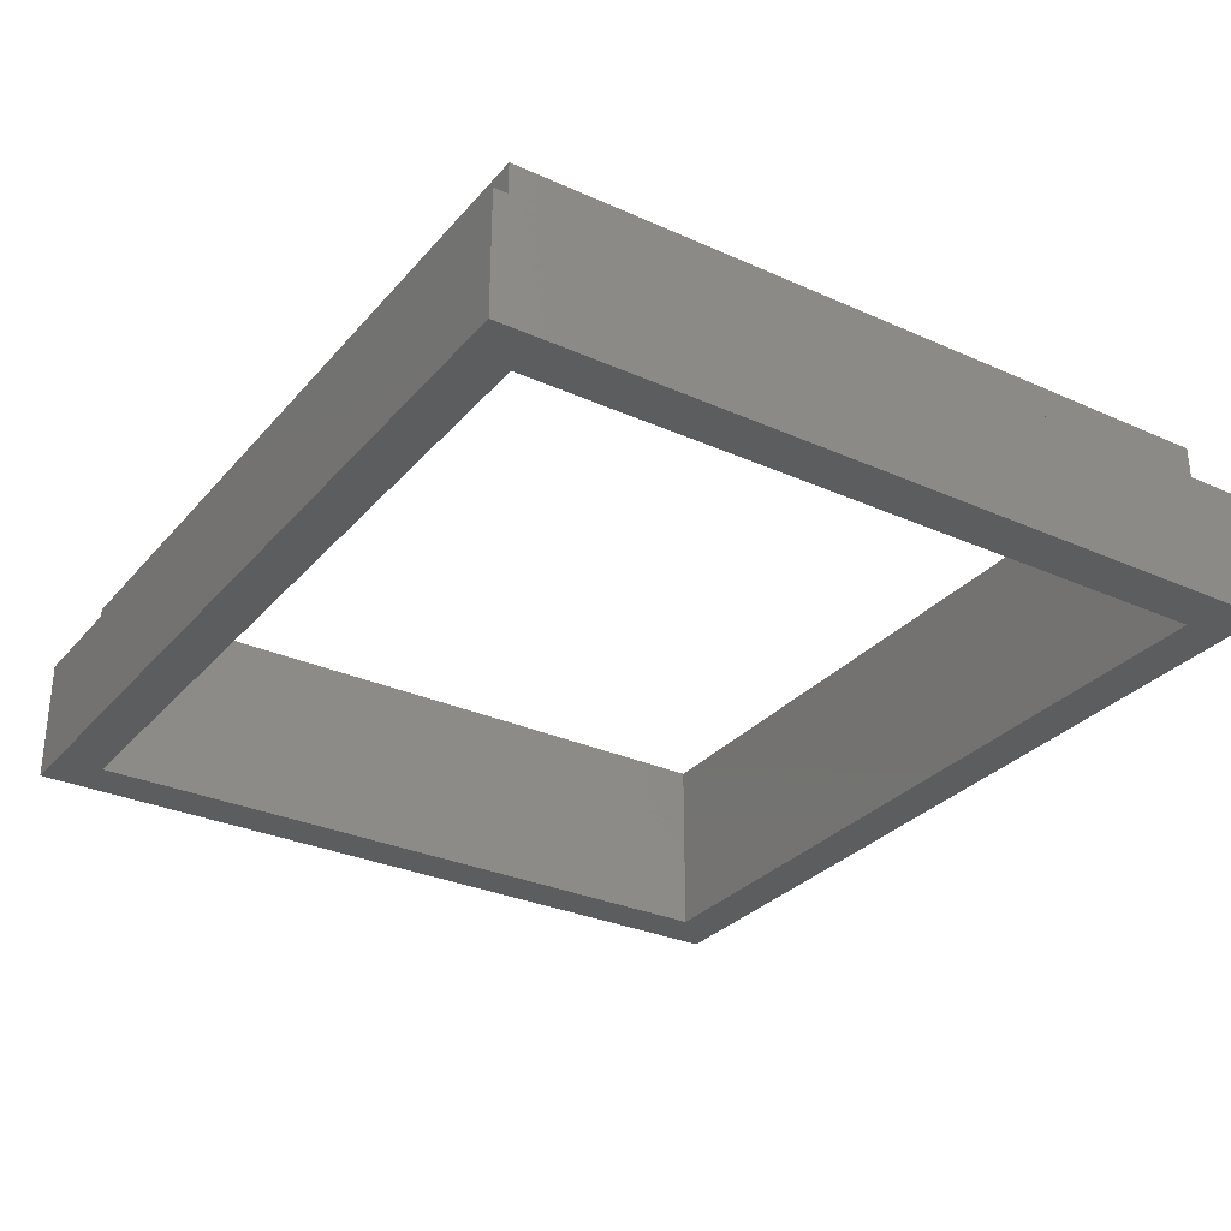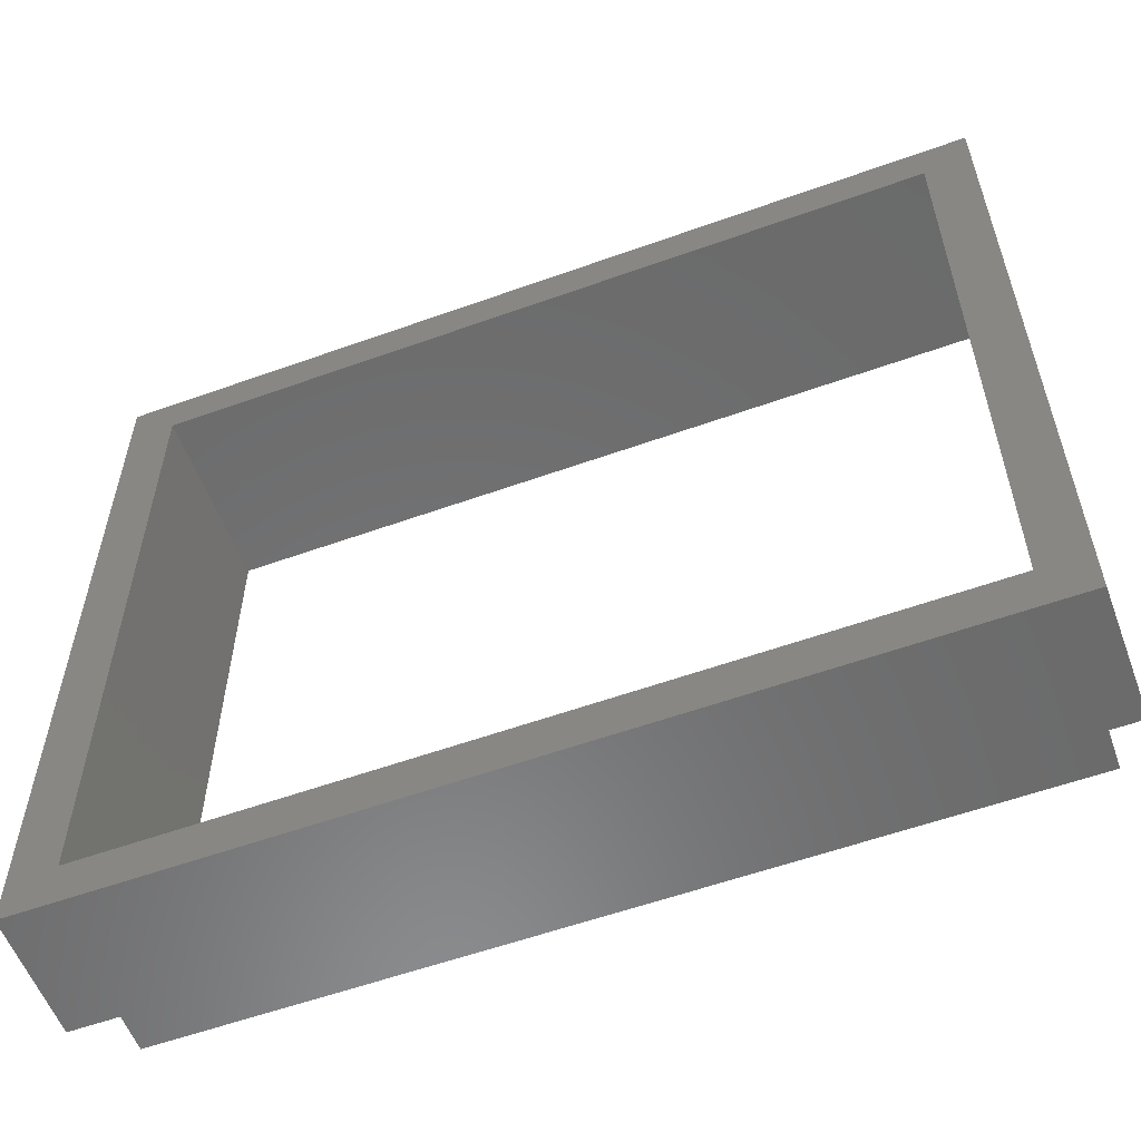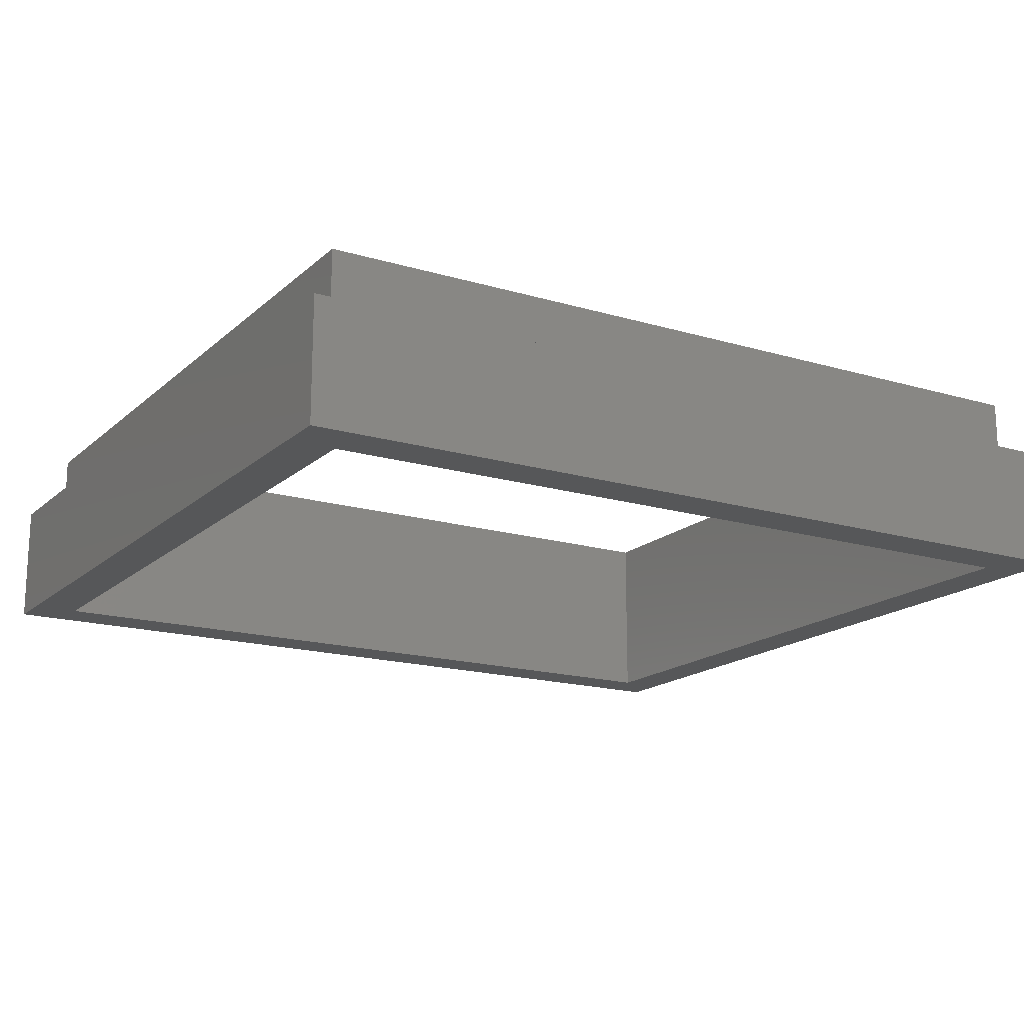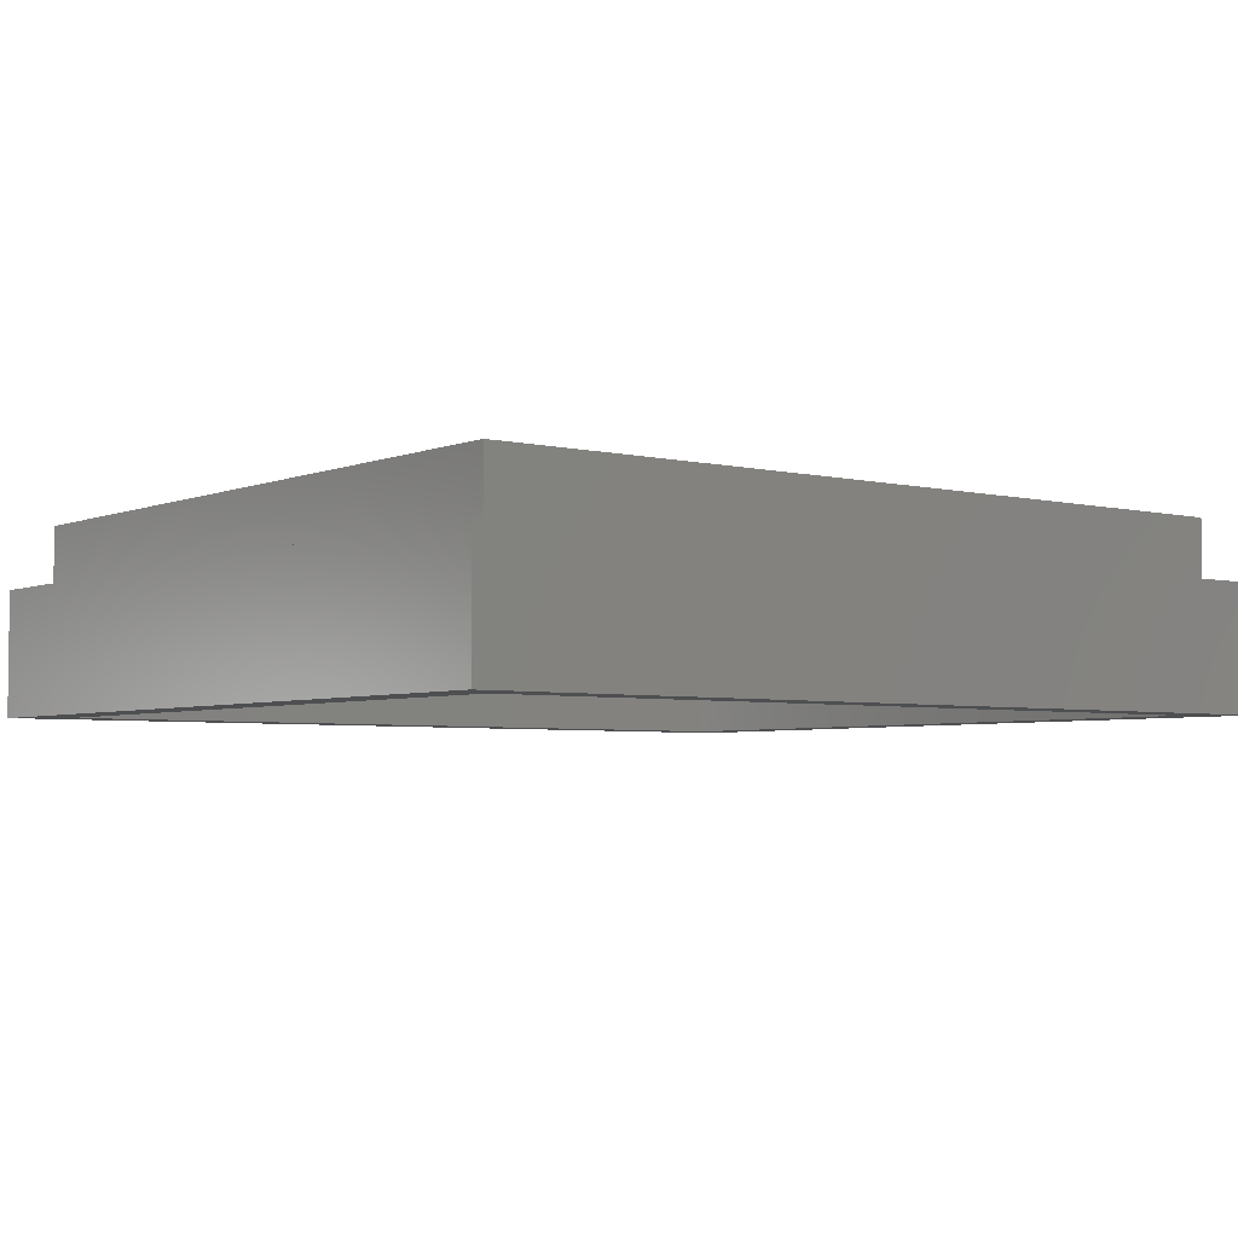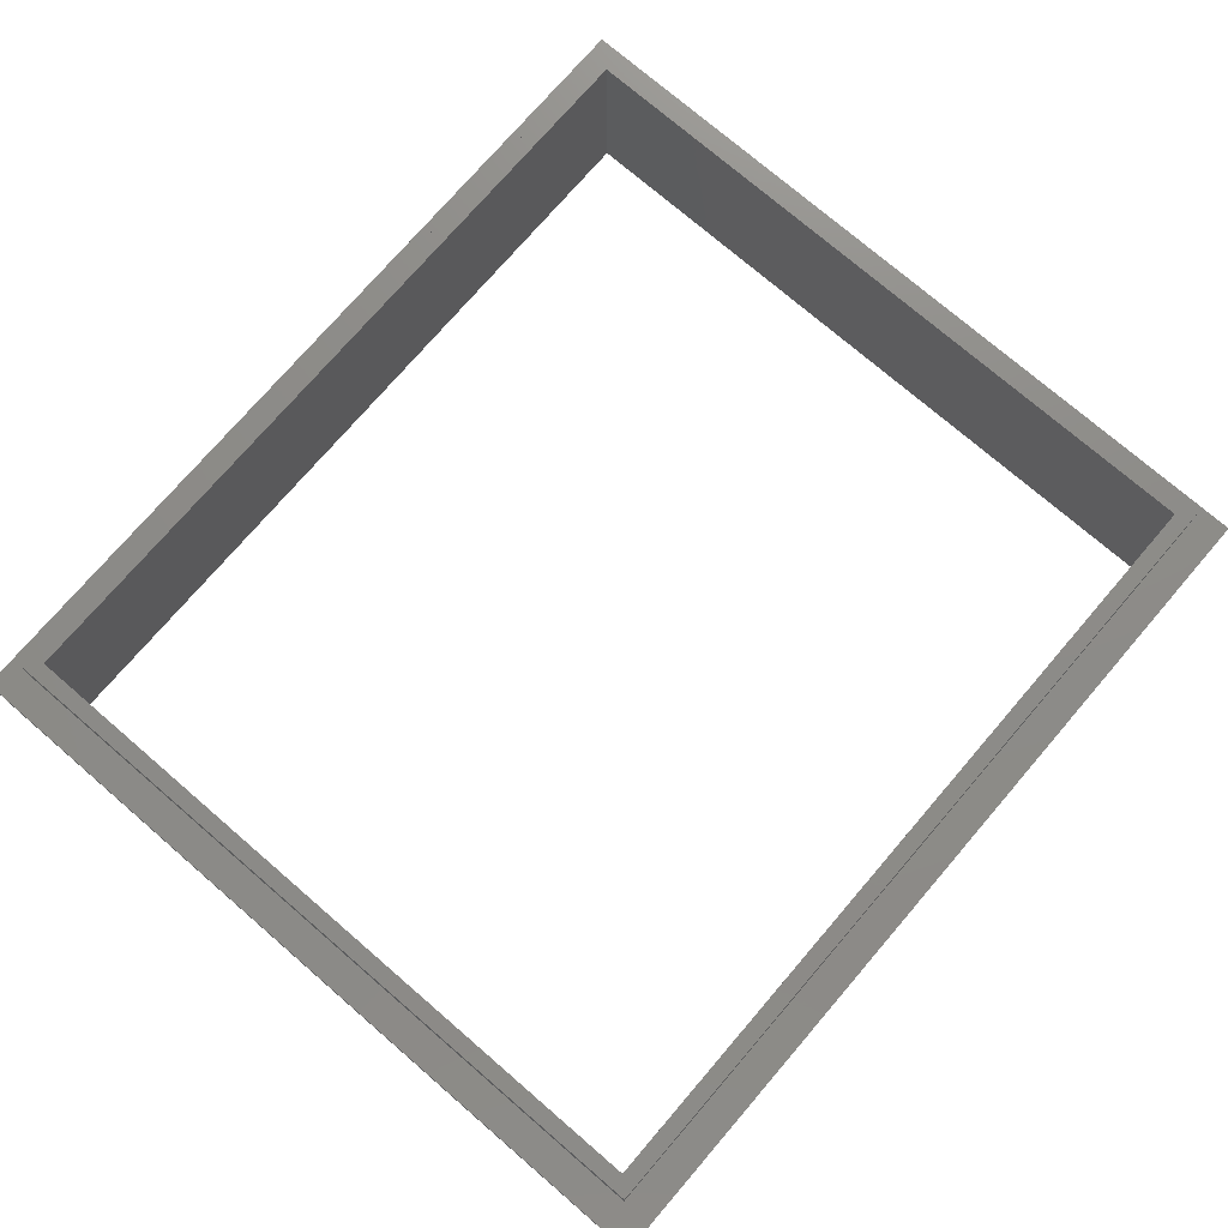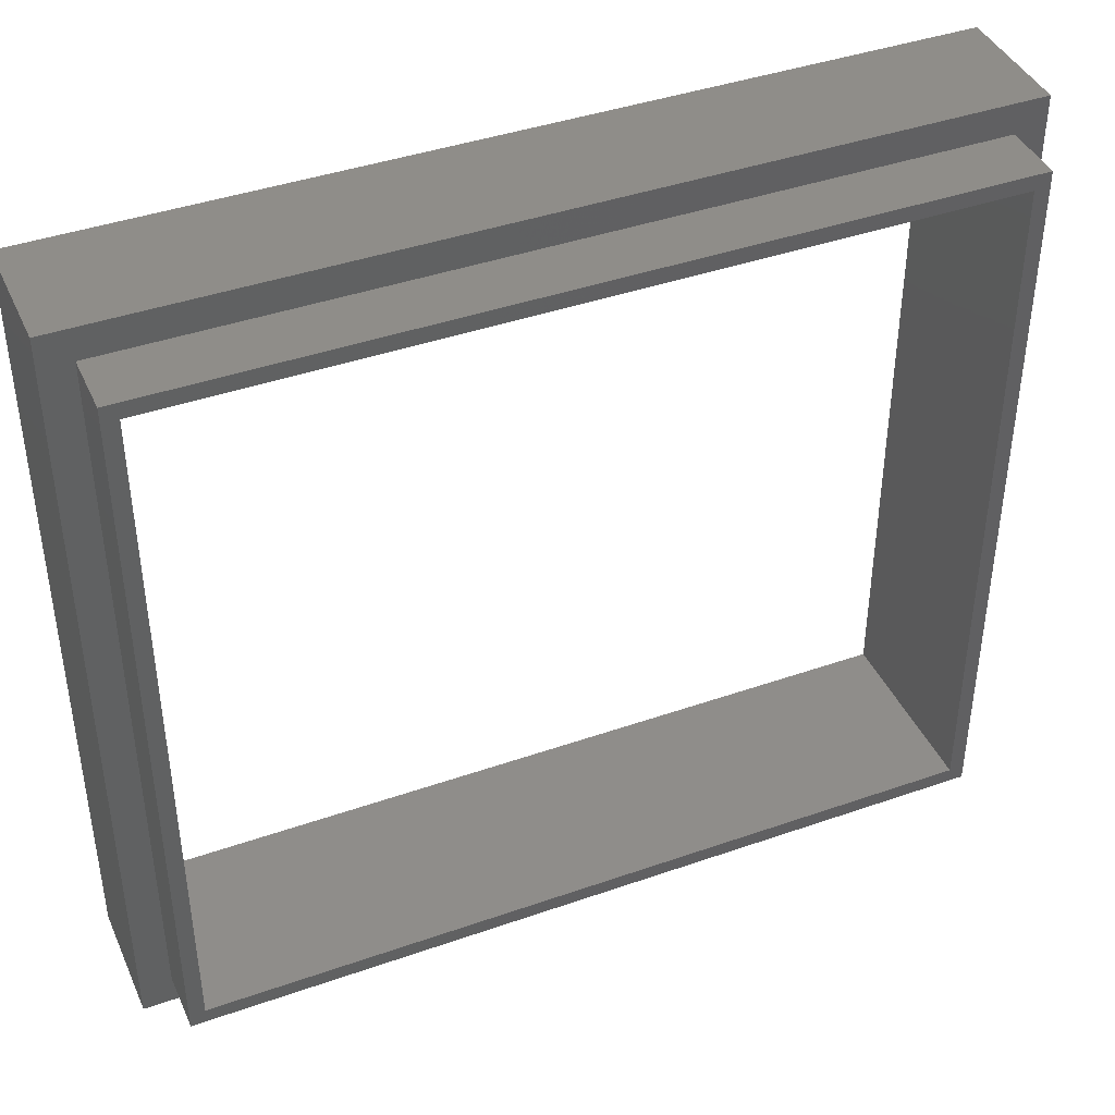
<metadata>
{"format":"stl","ext":"stl","renderer":"f3d","projection":"perspective","resolution":1024,"background":"white","views":[{"elev":-30.5,"azim":57.1,"up":"+Z"},{"elev":-57.2,"azim":-159.5,"up":"+Y"},{"elev":-16.9,"azim":149.1,"up":"+Z"},{"elev":-4.2,"azim":142.1,"up":"+Z"},{"elev":75.2,"azim":-49.3,"up":"+Z"},{"elev":41.4,"azim":-23.0,"up":"+Y"}]}
</metadata>
<code>
# stl→obj: 24 verts, 48 faces
v 0 0 0
v 0 0 12
v 0 76.5 0
v 0 76.5 12
v 85.3 0 0
v 85.3 0 12
v 80.8 4.5 0
v 4.5 4.5 0
v 80.8 72 0
v 85.3 76.5 0
v 4.5 72 0
v 85.3 76.5 12
v 3 3 12
v 3 73.5 12
v 82.3 73.5 12
v 82.3 3 12
v 4.5 72 18
v 4.5 4.5 18
v 80.8 72 18
v 80.8 4.5 18
v 3 3 18
v 3 73.5 18
v 82.3 3 18
v 82.3 73.5 18
f 1 2 3
f 3 2 4
f 2 1 5
f 6 2 5
f 7 5 8
f 9 3 10
f 1 3 11
f 1 11 8
f 1 8 5
f 5 7 10
f 7 9 10
f 11 3 9
f 3 4 10
f 10 4 12
f 13 2 6
f 4 2 13
f 14 15 4
f 4 13 14
f 12 15 6
f 12 4 15
f 15 16 6
f 16 13 6
f 6 5 10
f 12 6 10
f 11 17 18
f 8 11 18
f 9 19 17
f 11 9 17
f 19 9 20
f 20 9 7
f 20 7 18
f 18 7 8
f 13 21 14
f 14 21 22
f 21 13 16
f 23 21 16
f 23 16 15
f 24 23 15
f 24 15 22
f 22 15 14
f 18 21 23
f 22 21 18
f 17 19 22
f 22 18 17
f 24 19 23
f 24 22 19
f 19 20 23
f 20 18 23

</code>
